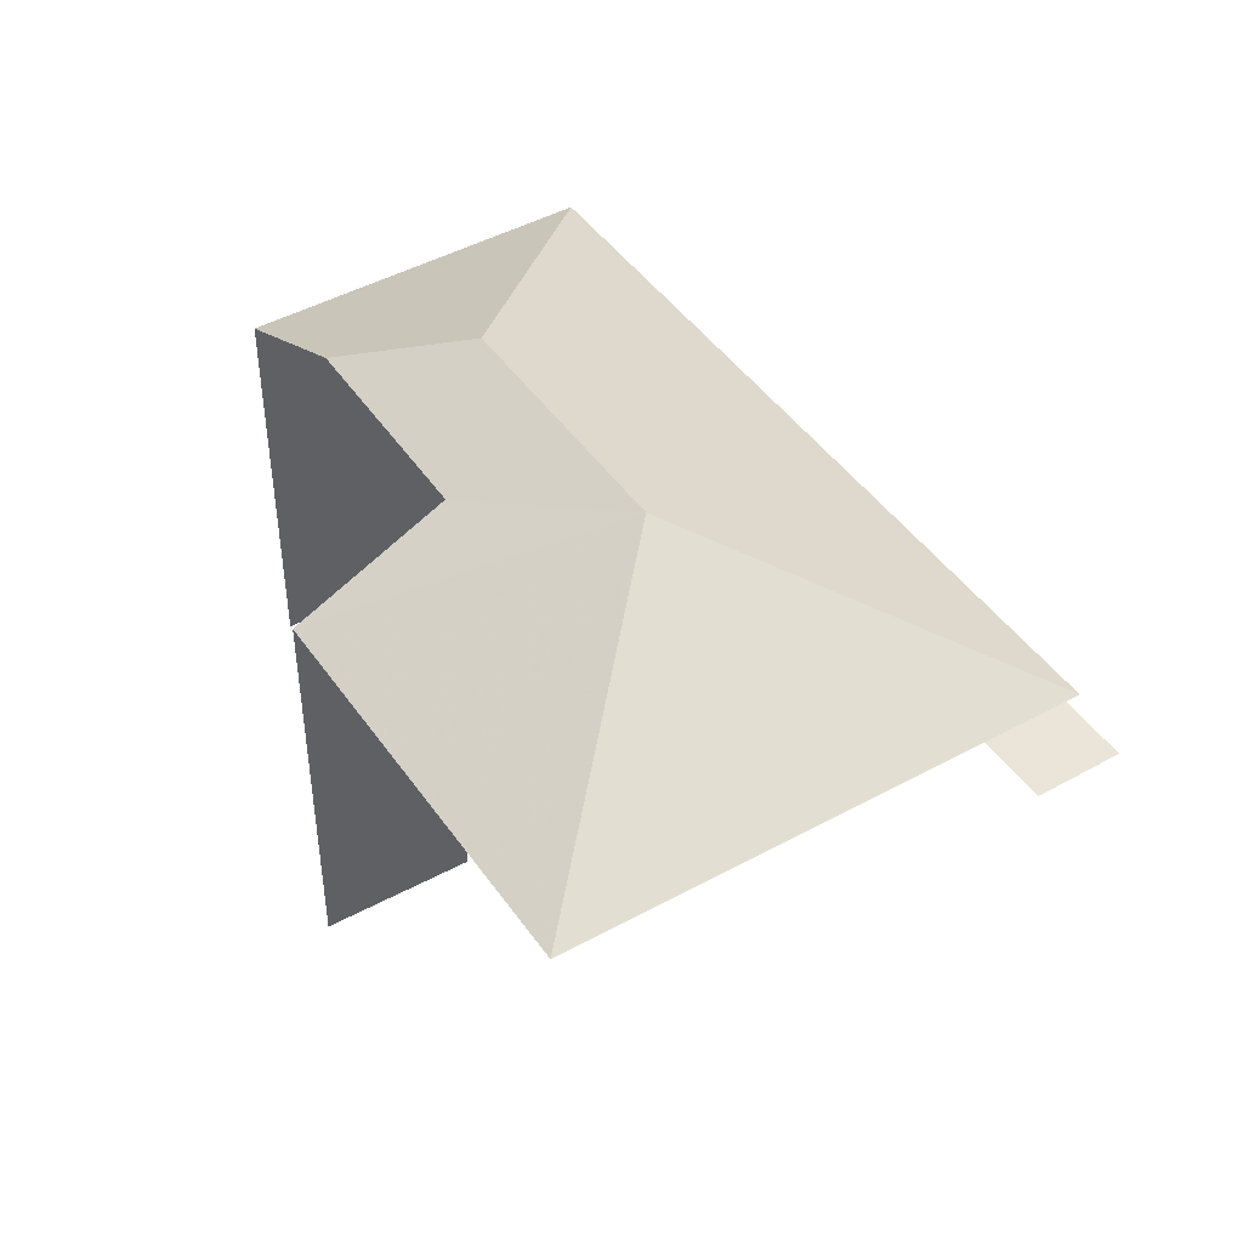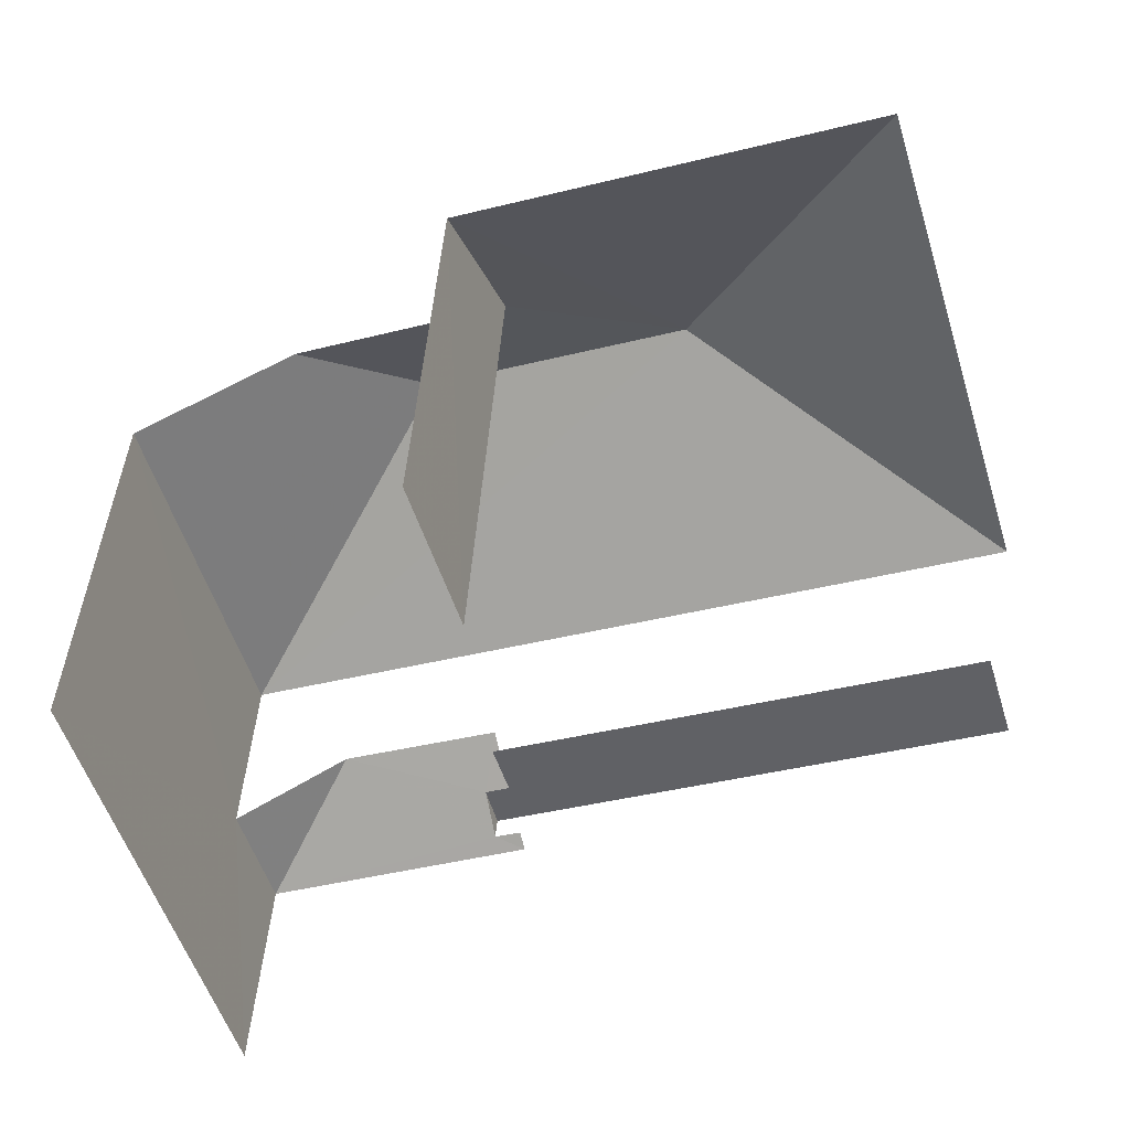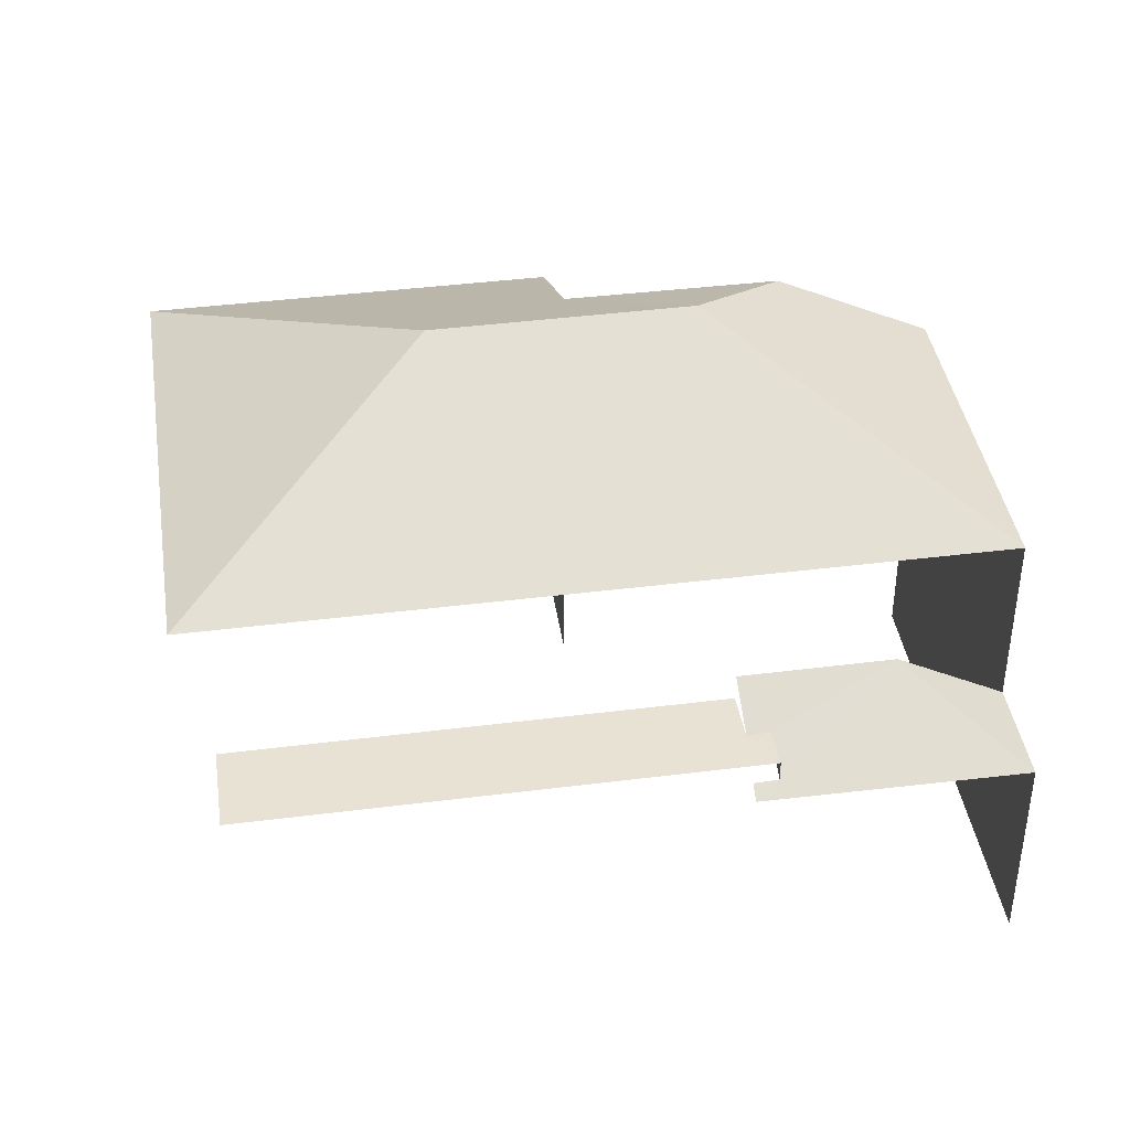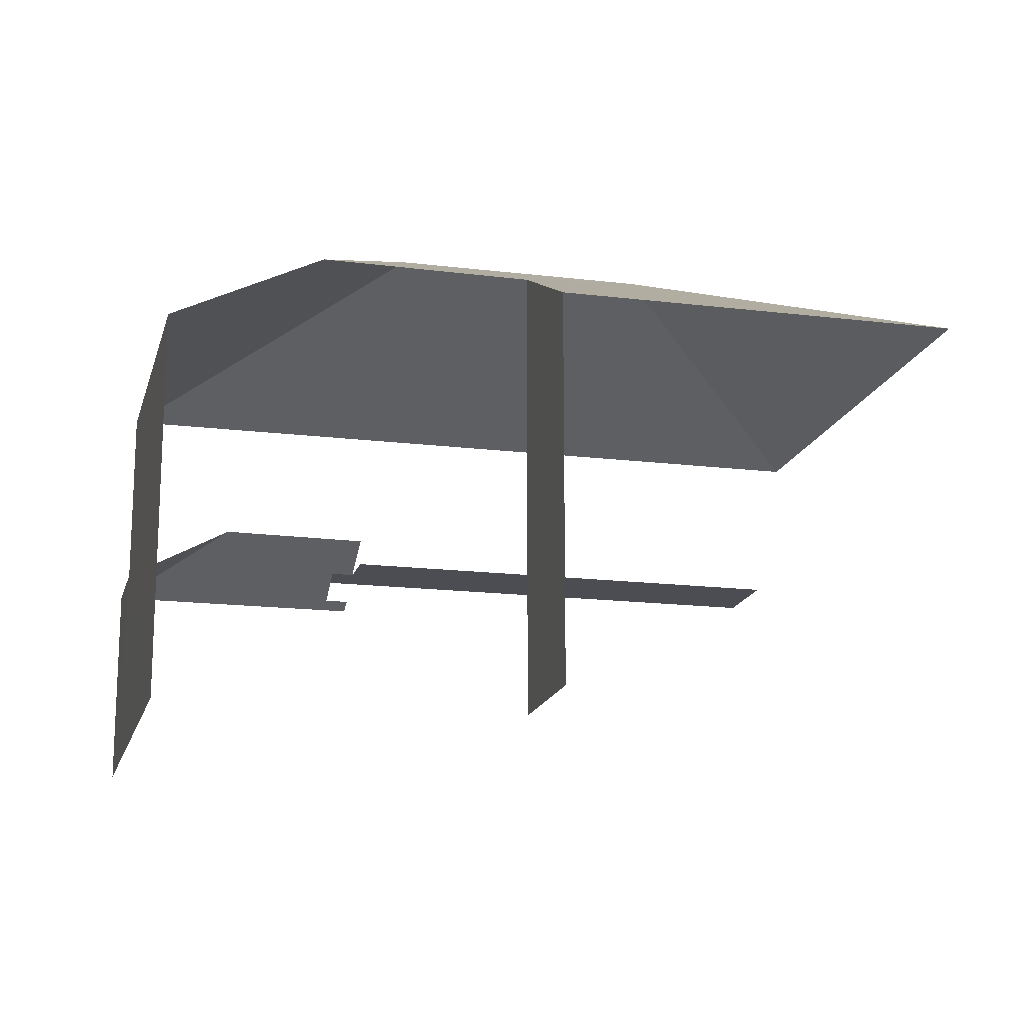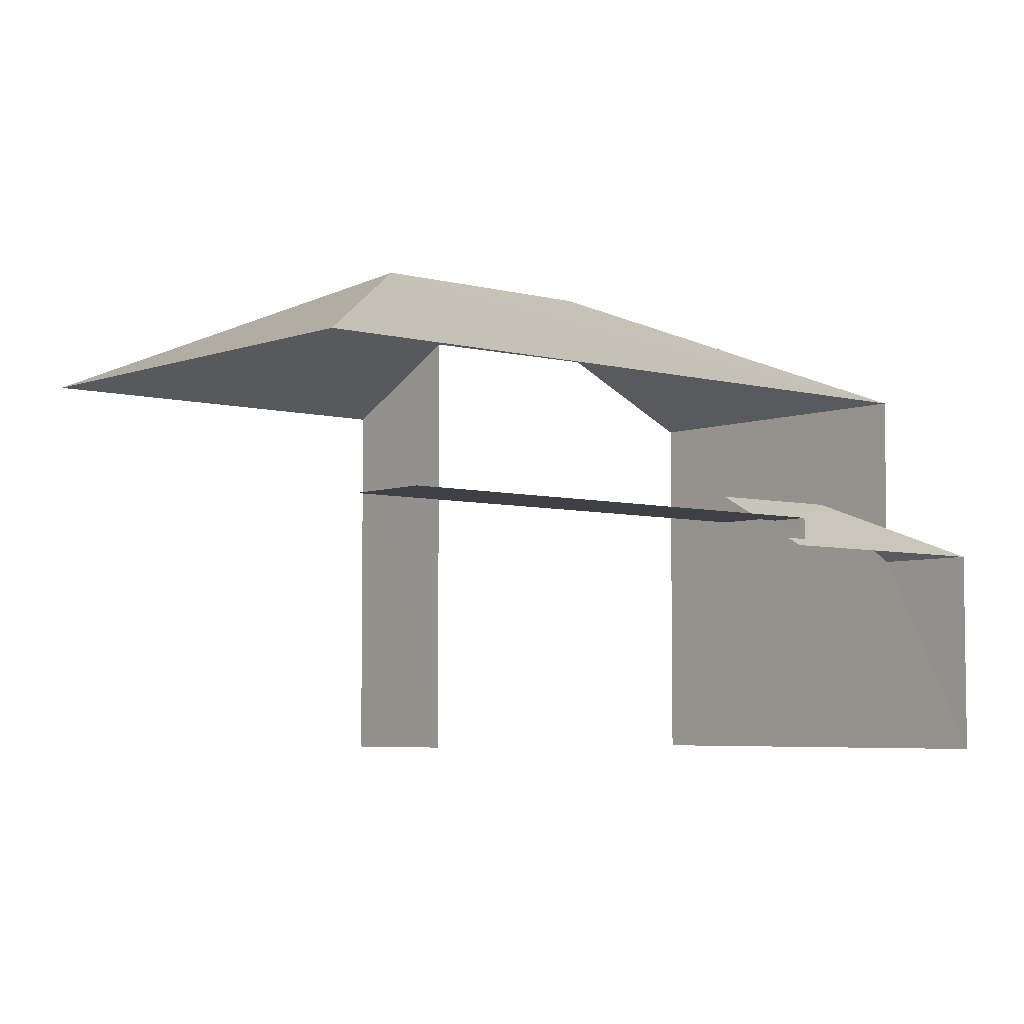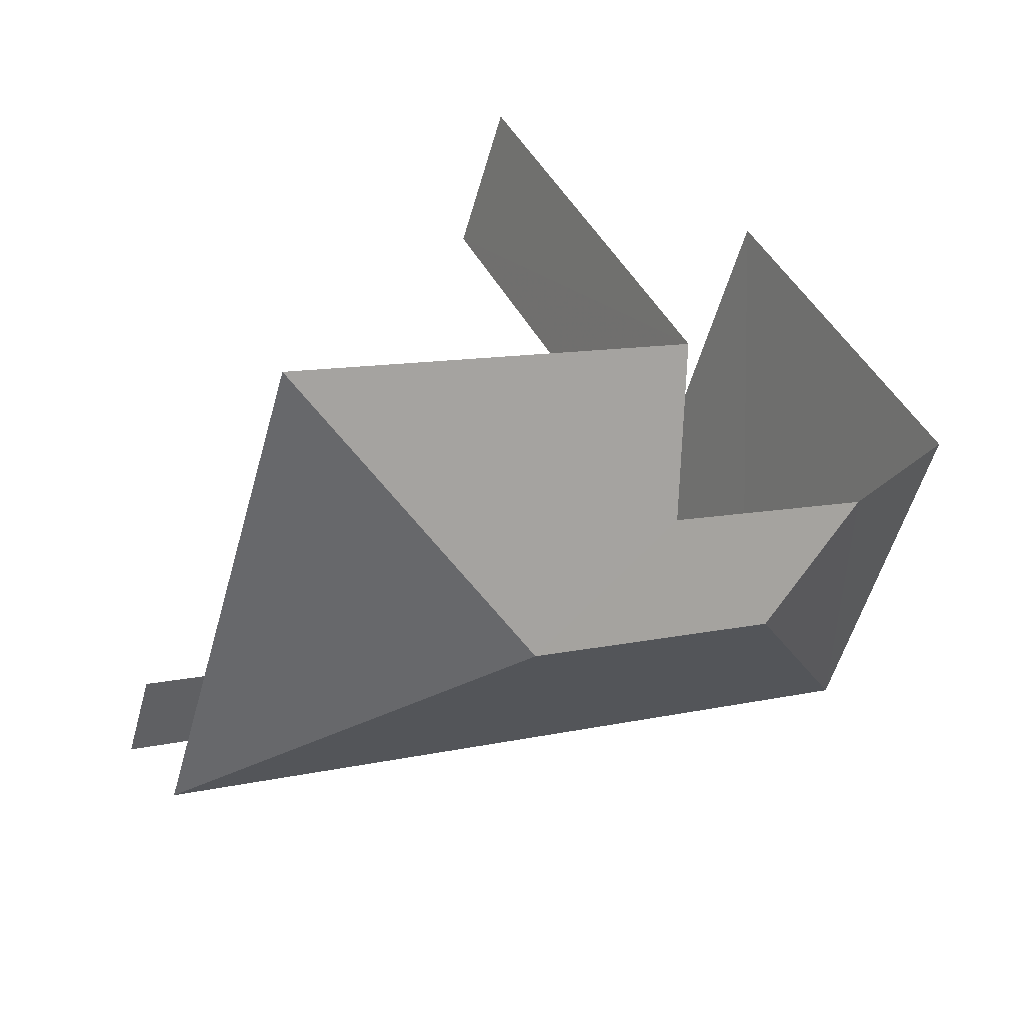
<metadata>
{"format":"obj","ext":"obj","renderer":"f3d","projection":"perspective","resolution":1024,"background":"white","views":[{"elev":45.0,"azim":-139.4,"up":"+Z"},{"elev":39.5,"azim":-176.8,"up":"+Y"},{"elev":40.7,"azim":-25.7,"up":"+Z"},{"elev":-16.5,"azim":149.0,"up":"+Z"},{"elev":-5.2,"azim":-57.3,"up":"+Z"},{"elev":44.9,"azim":-26.1,"up":"+Y"}]}
</metadata>
<code>
v -2.242e+05 -1.28e+05 15.02
v -2.242e+05 -1.28e+05 15.02
v -2.242e+05 -1.28e+05 15.02
v -2.242e+05 -1.28e+05 15.02
v -2.242e+05 -1.28e+05 15.02
v -2.242e+05 -1.28e+05 15.02
v -2.242e+05 -1.28e+05 15.02
v -2.242e+05 -1.28e+05 15.02
v -2.242e+05 -1.28e+05 15.02
v -2.242e+05 -1.28e+05 15.02
v -2.242e+05 -1.28e+05 23.9
v -2.242e+05 -1.28e+05 21.78
v -2.242e+05 -1.28e+05 21.78
v -2.242e+05 -1.28e+05 23.06
v -2.242e+05 -1.28e+05 23.9
v -2.242e+05 -1.28e+05 21.78
v -2.242e+05 -1.28e+05 21.78
v -2.242e+05 -1.28e+05 19.17
v -2.242e+05 -1.28e+05 19.17
v -2.242e+05 -1.28e+05 19.65
v -2.242e+05 -1.28e+05 19.66
v -2.242e+05 -1.28e+05 18.65
v -2.242e+05 -1.28e+05 18.65
v -2.242e+05 -1.28e+05 18.79
v -2.242e+05 -1.28e+05 18.79
v -2.242e+05 -1.28e+05 18.65
v -2.242e+05 -1.28e+05 23.04
v -2.242e+05 -1.28e+05 21.78
v -2.242e+05 -1.28e+05 19.17
v -2.242e+05 -1.28e+05 19.17
v -2.242e+05 -1.28e+05 19.17
v -2.242e+05 -1.28e+05 19.17
f 1 2 3
f 4 1 5
f 6 7 3
f 8 5 1
f 7 9 10
f 10 8 1
f 3 10 1
f 3 7 10
f 23 4 5
f 23 22 4
f 29 18 20
f 12 7 6
f 13 12 6
f 2 25 31
f 31 25 32
f 2 1 25
f 32 25 24
f 22 25 1
f 4 22 1
f 28 7 12
f 28 9 7
f 27 14 10
f 10 17 8
f 10 14 17
f 3 2 31
f 30 3 31
f 30 6 3
f 6 30 13
f 26 16 21
f 16 13 20
f 20 30 29
f 16 20 21
f 20 13 30
f 11 12 13
f 14 15 16
f 17 14 16
f 18 19 20
f 20 19 21
f 22 23 24
f 25 22 24
f 24 23 21
f 19 24 21
f 11 16 15
f 11 13 16
f 21 23 26
f 15 27 11
f 12 11 28
f 15 14 27
f 11 27 28
f 29 30 18
f 30 31 18
f 18 32 19
f 18 31 32
f 24 19 32
f 17 26 8
f 8 26 5
f 17 16 26
f 5 26 23
f 28 10 9
f 28 27 10

</code>
